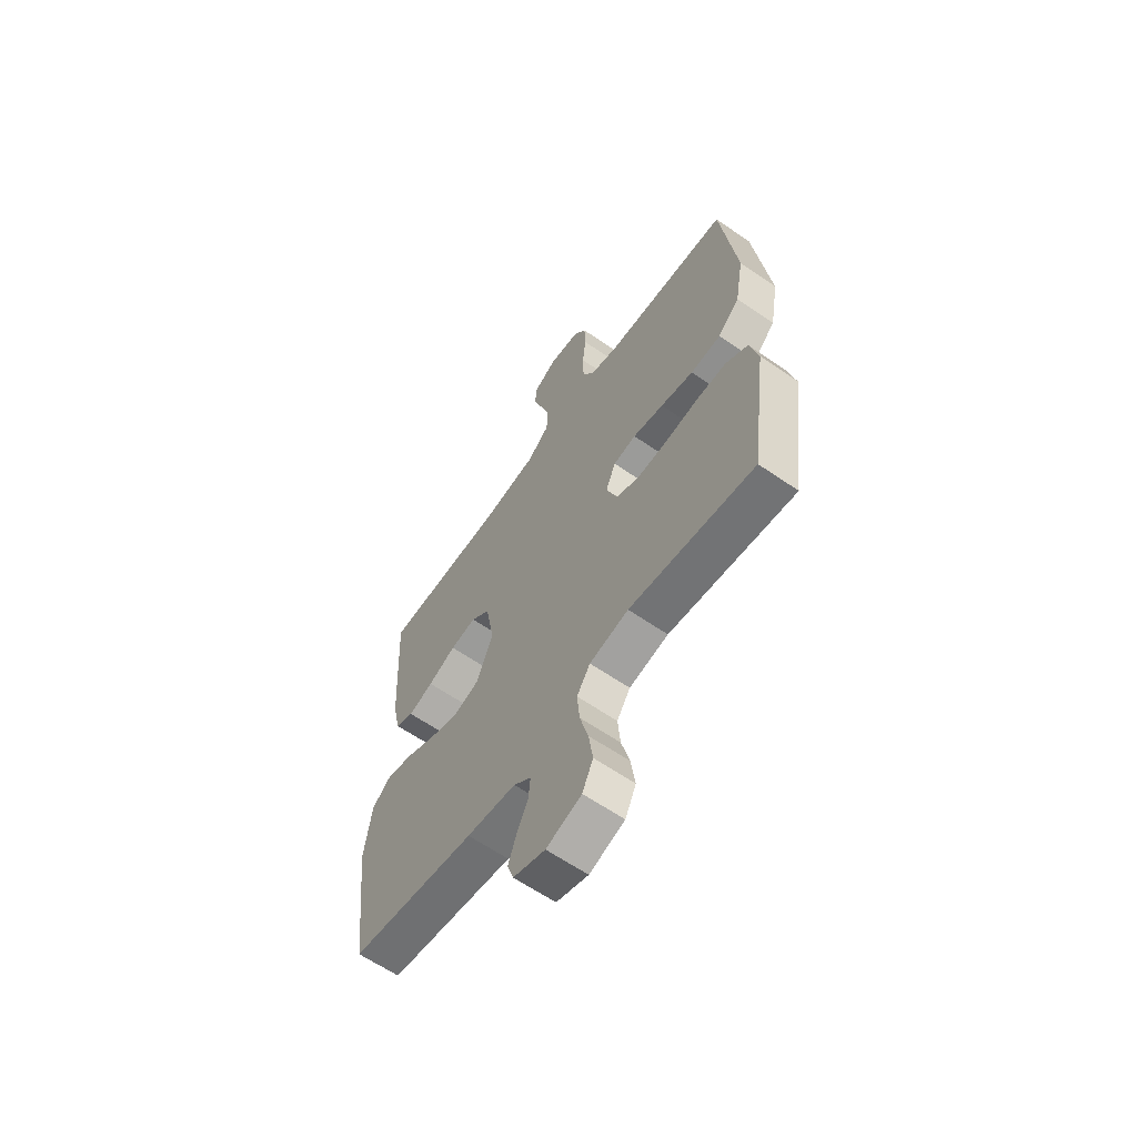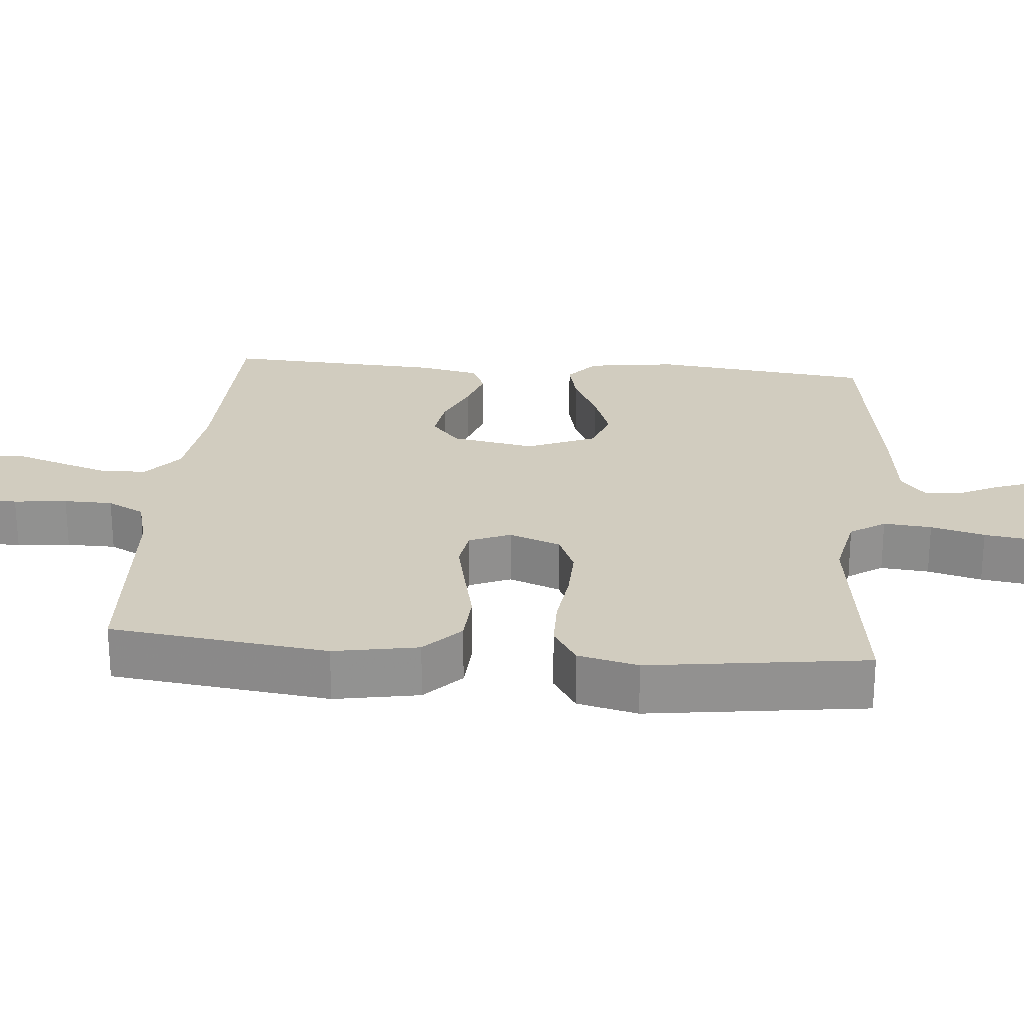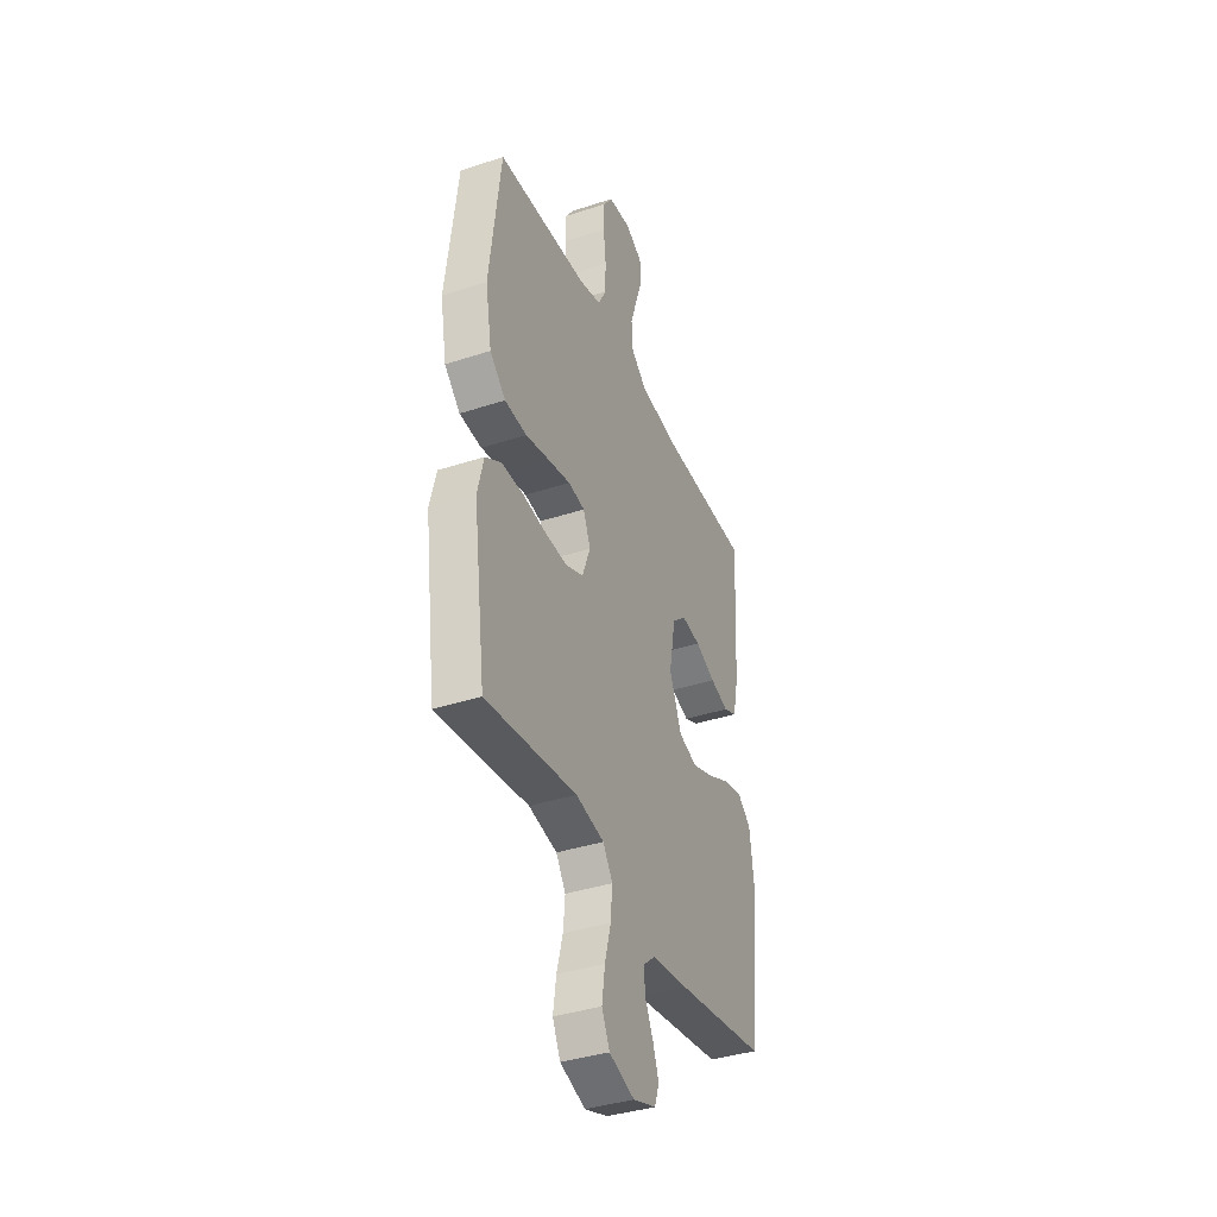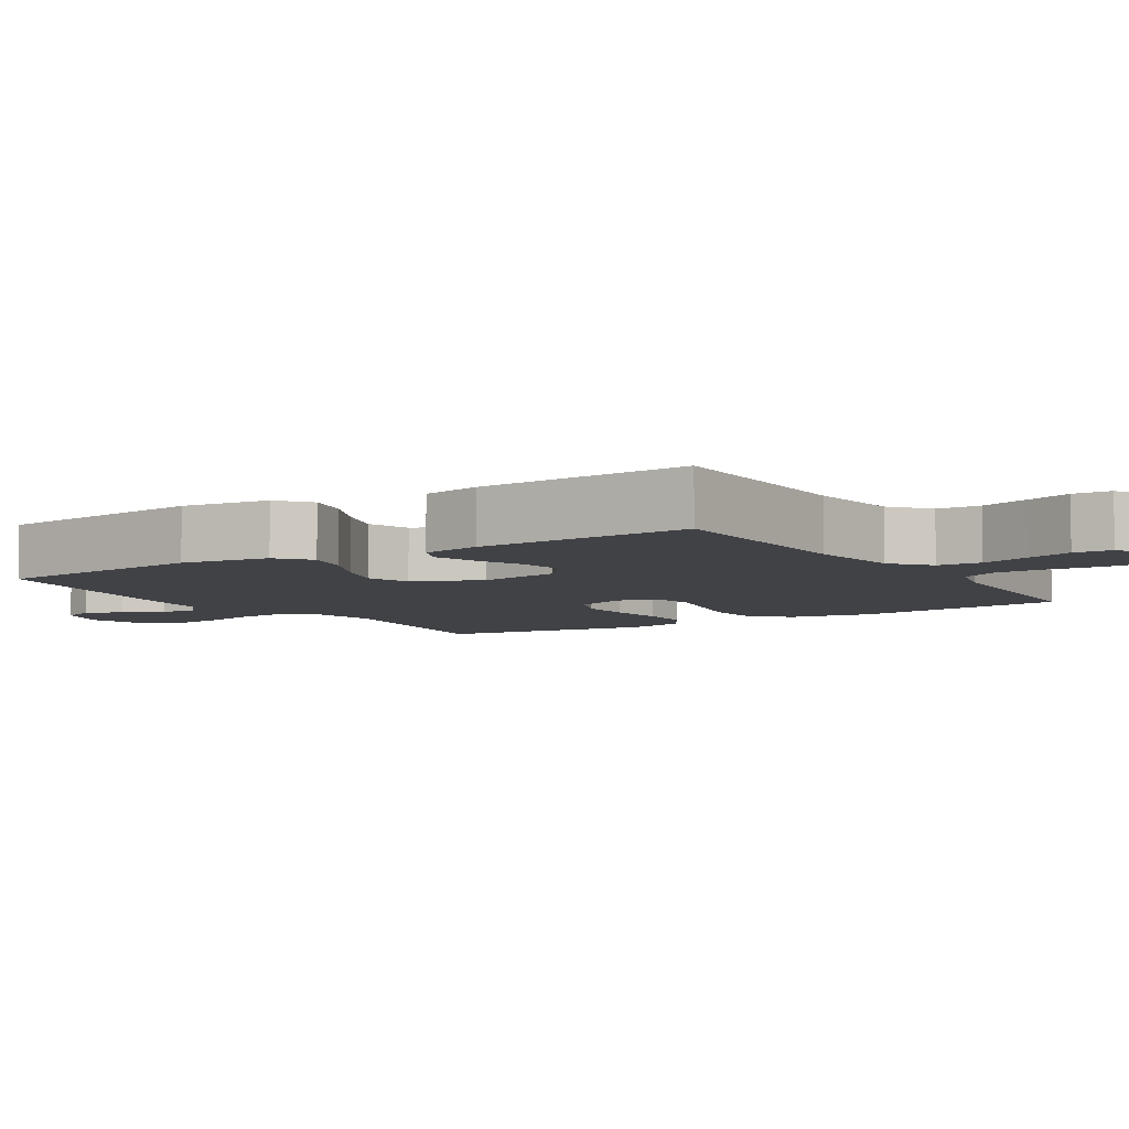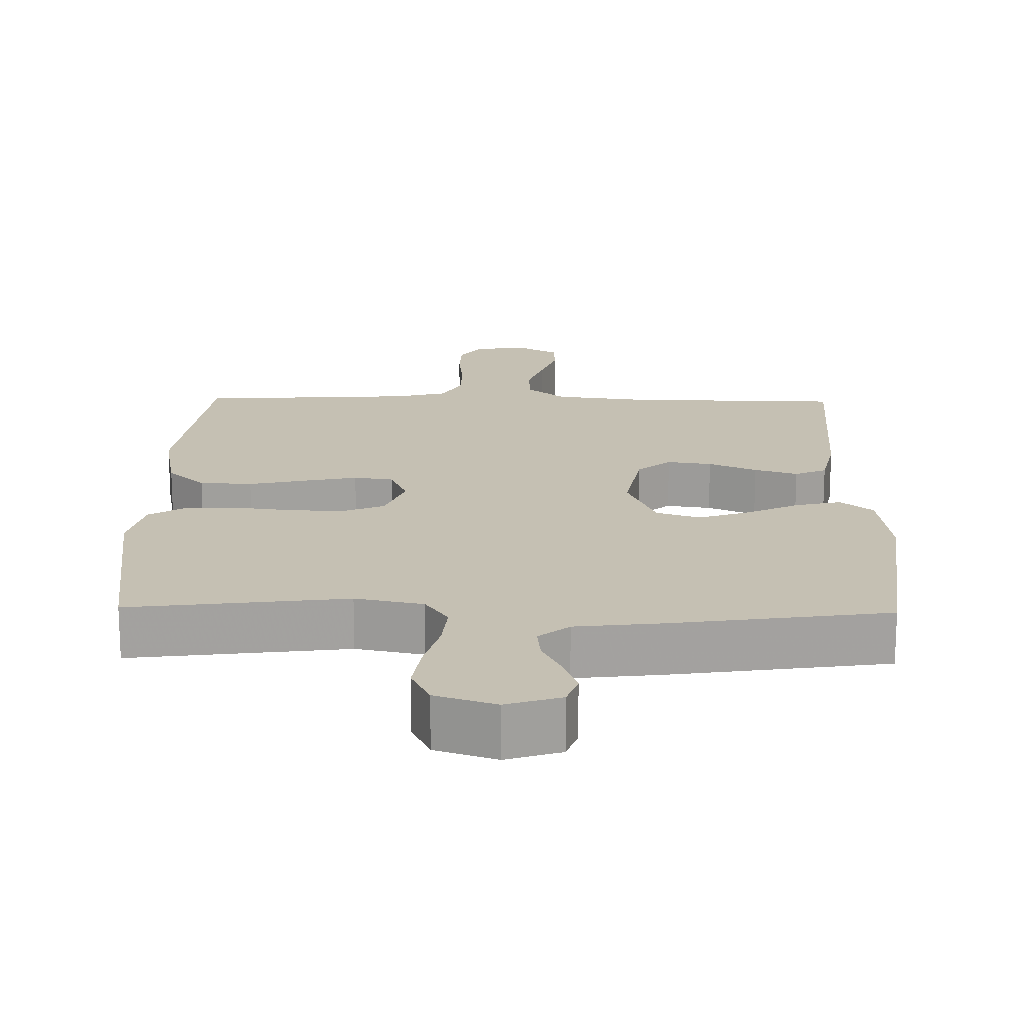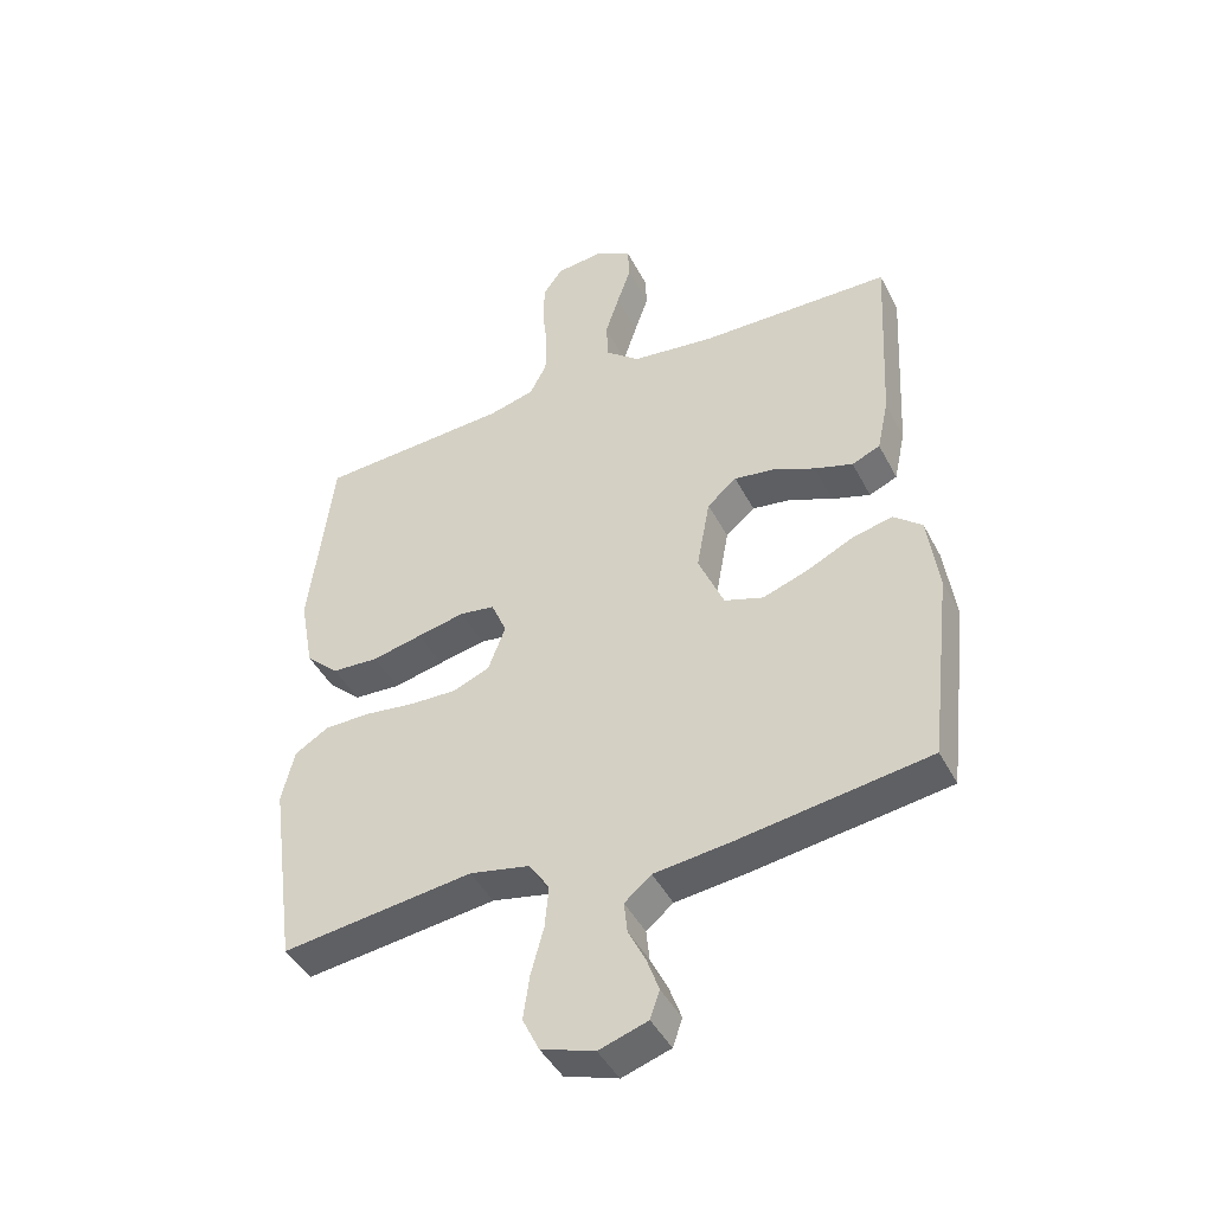
<metadata>
{"format":"obj","ext":"obj","renderer":"f3d","projection":"perspective","resolution":1024,"background":"white","views":[{"elev":-62.4,"azim":55.0,"up":"+Z"},{"elev":24.2,"azim":95.1,"up":"+Y"},{"elev":-38.2,"azim":112.5,"up":"+Z"},{"elev":-6.2,"azim":-57.6,"up":"+Y"},{"elev":18.1,"azim":-178.9,"up":"+Y"},{"elev":-44.2,"azim":-154.1,"up":"+Z"}]}
</metadata>
<code>
v 0.5 0.07 -0.5
v 0.2 0.07 -0.461
v 0.106 0.07 -0.48
v 0.074 0.07 -0.528
v 0.08 0.07 -0.594
v 0.1 0.07 -0.668
v 0.11 0.07 -0.737
v 0.084 0.07 -0.791
v 0 0.07 -0.819
v -0.076 0.07 -0.794
v -0.091 0.07 -0.751
v -0.072 0.07 -0.698
v -0.045 0.07 -0.643
v -0.04 0.07 -0.594
v -0.082 0.07 -0.559
v -0.2 0.07 -0.545
v -0.5 0.07 -0.5
v -0.535 0.07 -0.2
v -0.518 0.07 -0.077
v -0.473 0.07 -0.04
v -0.41 0.07 -0.055
v -0.338 0.07 -0.09
v -0.267 0.07 -0.115
v -0.206 0.07 -0.095
v -0.166 0.07 0
v -0.187 0.07 0.115
v -0.233 0.07 0.154
v -0.295 0.07 0.145
v -0.362 0.07 0.116
v -0.422 0.07 0.097
v -0.466 0.07 0.116
v -0.484 0.07 0.2
v -0.5 0.07 0.5
v -0.2 0.07 0.505
v -0.07 0.07 0.521
v -0.017 0.07 0.565
v -0.014 0.07 0.626
v -0.036 0.07 0.694
v -0.058 0.07 0.759
v -0.055 0.07 0.812
v 0 0.07 0.843
v 0.076 0.07 0.835
v 0.106 0.07 0.792
v 0.108 0.07 0.729
v 0.1 0.07 0.656
v 0.101 0.07 0.589
v 0.128 0.07 0.538
v 0.2 0.07 0.519
v 0.5 0.07 0.5
v 0.537 0.07 0.2
v 0.516 0.07 0.084
v 0.464 0.07 0.035
v 0.391 0.07 0.031
v 0.312 0.07 0.049
v 0.238 0.07 0.065
v 0.183 0.07 0.057
v 0.159 0.07 0
v 0.186 0.07 -0.071
v 0.243 0.07 -0.095
v 0.317 0.07 -0.093
v 0.396 0.07 -0.083
v 0.468 0.07 -0.084
v 0.521 0.07 -0.117
v 0.541 0.07 -0.2
v 0.5 0 -0.5
v 0.2 0 -0.461
v 0.106 0 -0.48
v 0.074 0 -0.528
v 0.08 0 -0.594
v 0.1 0 -0.668
v 0.11 0 -0.737
v 0.084 0 -0.791
v 0 0 -0.819
v -0.076 0 -0.794
v -0.091 0 -0.751
v -0.072 0 -0.698
v -0.045 0 -0.643
v -0.04 0 -0.594
v -0.082 0 -0.559
v -0.2 0 -0.545
v -0.5 0 -0.5
v -0.535 0 -0.2
v -0.518 0 -0.077
v -0.473 0 -0.04
v -0.41 0 -0.055
v -0.338 0 -0.09
v -0.267 0 -0.115
v -0.206 0 -0.095
v -0.166 0 0
v -0.187 0 0.115
v -0.233 0 0.154
v -0.295 0 0.145
v -0.362 0 0.116
v -0.422 0 0.097
v -0.466 0 0.116
v -0.484 0 0.2
v -0.5 0 0.5
v -0.2 0 0.505
v -0.07 0 0.521
v -0.017 0 0.565
v -0.014 0 0.626
v -0.036 0 0.694
v -0.058 0 0.759
v -0.055 0 0.812
v 0 0 0.843
v 0.076 0 0.835
v 0.106 0 0.792
v 0.108 0 0.729
v 0.1 0 0.656
v 0.101 0 0.589
v 0.128 0 0.538
v 0.2 0 0.519
v 0.5 0 0.5
v 0.537 0 0.2
v 0.516 0 0.084
v 0.464 0 0.035
v 0.391 0 0.031
v 0.312 0 0.049
v 0.238 0 0.065
v 0.183 0 0.057
v 0.159 0 0
v 0.186 0 -0.071
v 0.243 0 -0.095
v 0.317 0 -0.093
v 0.396 0 -0.083
v 0.468 0 -0.084
v 0.521 0 -0.117
v 0.541 0 -0.2
f 64 1 2
f 63 64 2
f 62 63 2
f 61 62 2
f 60 61 2
f 59 60 2 3
f 58 59 3 4
f 57 58 4
f 52 53 54
f 51 52 54
f 50 51 54
f 49 50 54
f 48 49 54
f 47 48 54 55
f 46 47 55 56
f 43 44 45
f 42 43 45
f 41 42 45
f 40 41 45
f 39 40 45
f 38 39 45
f 37 38 45 46
f 46 56 57
f 37 46 57
f 36 37 57
f 32 33 34
f 31 32 34
f 30 31 34
f 29 30 34
f 28 29 34
f 27 28 34 35
f 35 36 57
f 27 35 57
f 26 27 57
f 20 21 22
f 19 20 22
f 18 19 22
f 17 18 22
f 16 17 22
f 15 16 22
f 14 15 22 23
f 11 12 13
f 10 11 13
f 9 10 13
f 8 9 13
f 7 8 13
f 6 7 13
f 5 6 13
f 4 5 13 14
f 57 4 14
f 26 57 14
f 25 26 14
f 14 23 24
f 14 24 25
f 66 65 128
f 66 128 127
f 66 127 126
f 66 126 125
f 66 125 124
f 67 66 124 123
f 68 67 123 122
f 68 122 121
f 118 117 116
f 118 116 115
f 118 115 114
f 118 114 113
f 118 113 112
f 119 118 112 111
f 120 119 111 110
f 109 108 107
f 109 107 106
f 109 106 105
f 109 105 104
f 109 104 103
f 109 103 102
f 110 109 102 101
f 121 120 110
f 121 110 101
f 121 101 100
f 98 97 96
f 98 96 95
f 98 95 94
f 98 94 93
f 98 93 92
f 99 98 92 91
f 121 100 99
f 121 99 91
f 121 91 90
f 86 85 84
f 86 84 83
f 86 83 82
f 86 82 81
f 86 81 80
f 86 80 79
f 87 86 79 78
f 77 76 75
f 77 75 74
f 77 74 73
f 77 73 72
f 77 72 71
f 77 71 70
f 77 70 69
f 78 77 69 68
f 78 68 121
f 78 121 90
f 78 90 89
f 88 87 78
f 89 88 78
f 1 65 66 2
f 2 66 67 3
f 3 67 68 4
f 4 68 69 5
f 5 69 70 6
f 6 70 71 7
f 7 71 72 8
f 8 72 73 9
f 9 73 74 10
f 10 74 75 11
f 11 75 76 12
f 12 76 77 13
f 13 77 78 14
f 14 78 79 15
f 15 79 80 16
f 16 80 81 17
f 17 81 82 18
f 18 82 83 19
f 19 83 84 20
f 20 84 85 21
f 21 85 86 22
f 22 86 87 23
f 23 87 88 24
f 24 88 89 25
f 25 89 90 26
f 26 90 91 27
f 27 91 92 28
f 28 92 93 29
f 29 93 94 30
f 30 94 95 31
f 31 95 96 32
f 32 96 97 33
f 33 97 98 34
f 34 98 99 35
f 35 99 100 36
f 36 100 101 37
f 37 101 102 38
f 38 102 103 39
f 39 103 104 40
f 40 104 105 41
f 41 105 106 42
f 42 106 107 43
f 43 107 108 44
f 44 108 109 45
f 45 109 110 46
f 46 110 111 47
f 47 111 112 48
f 48 112 113 49
f 49 113 114 50
f 50 114 115 51
f 51 115 116 52
f 52 116 117 53
f 53 117 118 54
f 54 118 119 55
f 55 119 120 56
f 56 120 121 57
f 57 121 122 58
f 58 122 123 59
f 59 123 124 60
f 60 124 125 61
f 61 125 126 62
f 62 126 127 63
f 63 127 128 64
f 64 128 65 1

</code>
